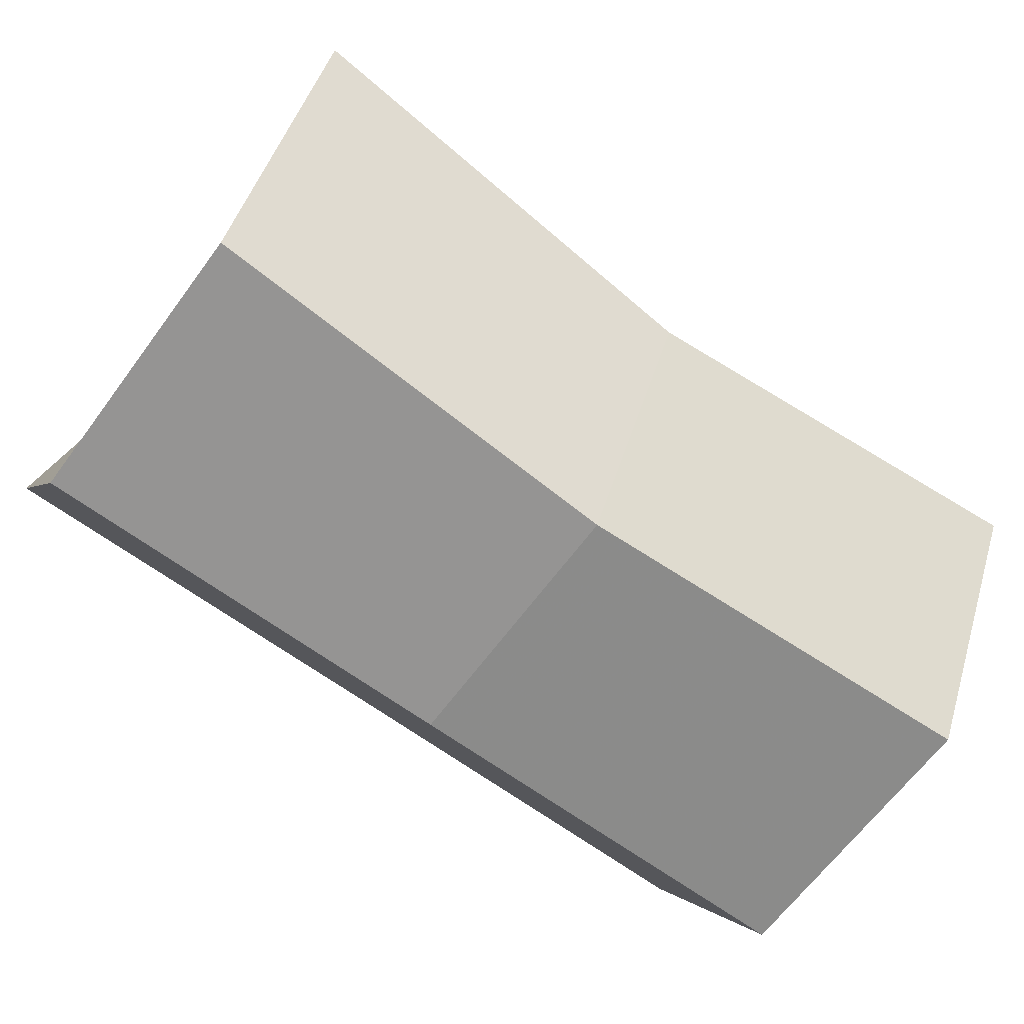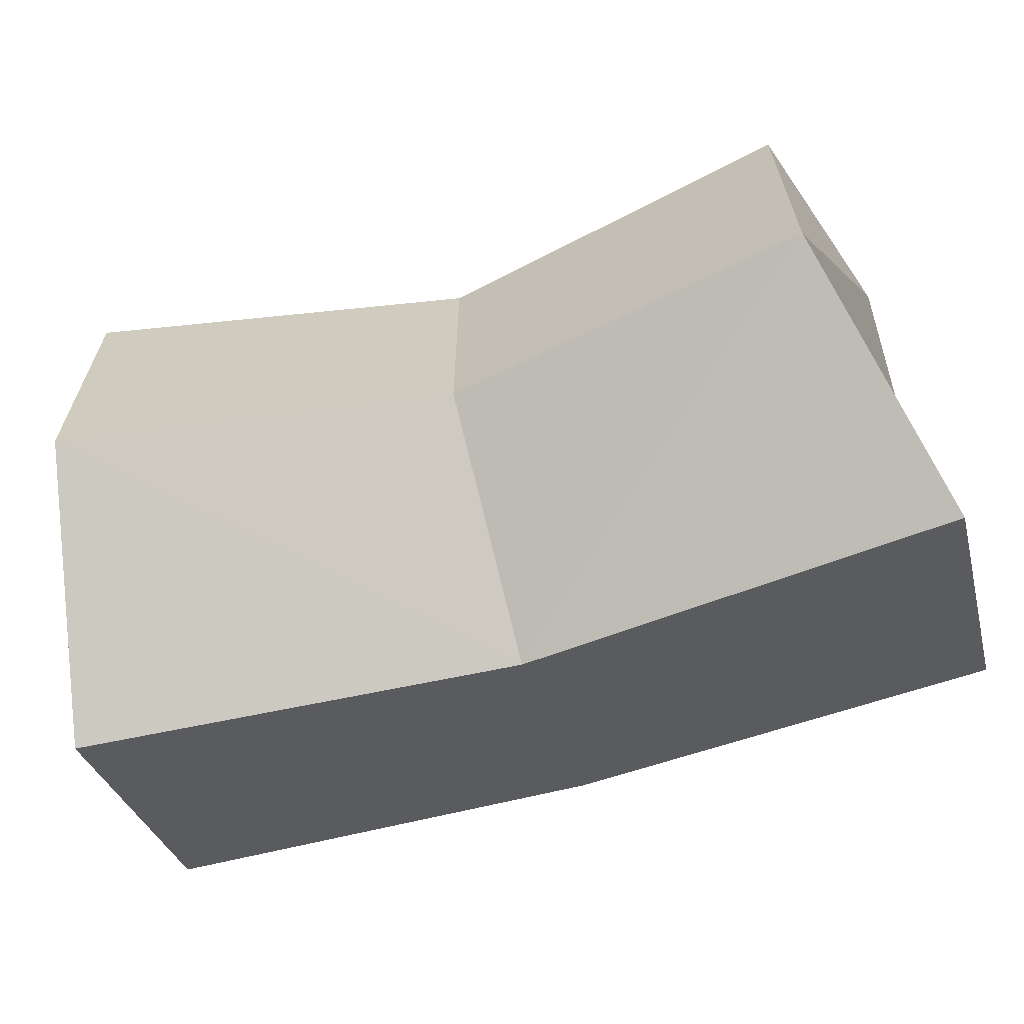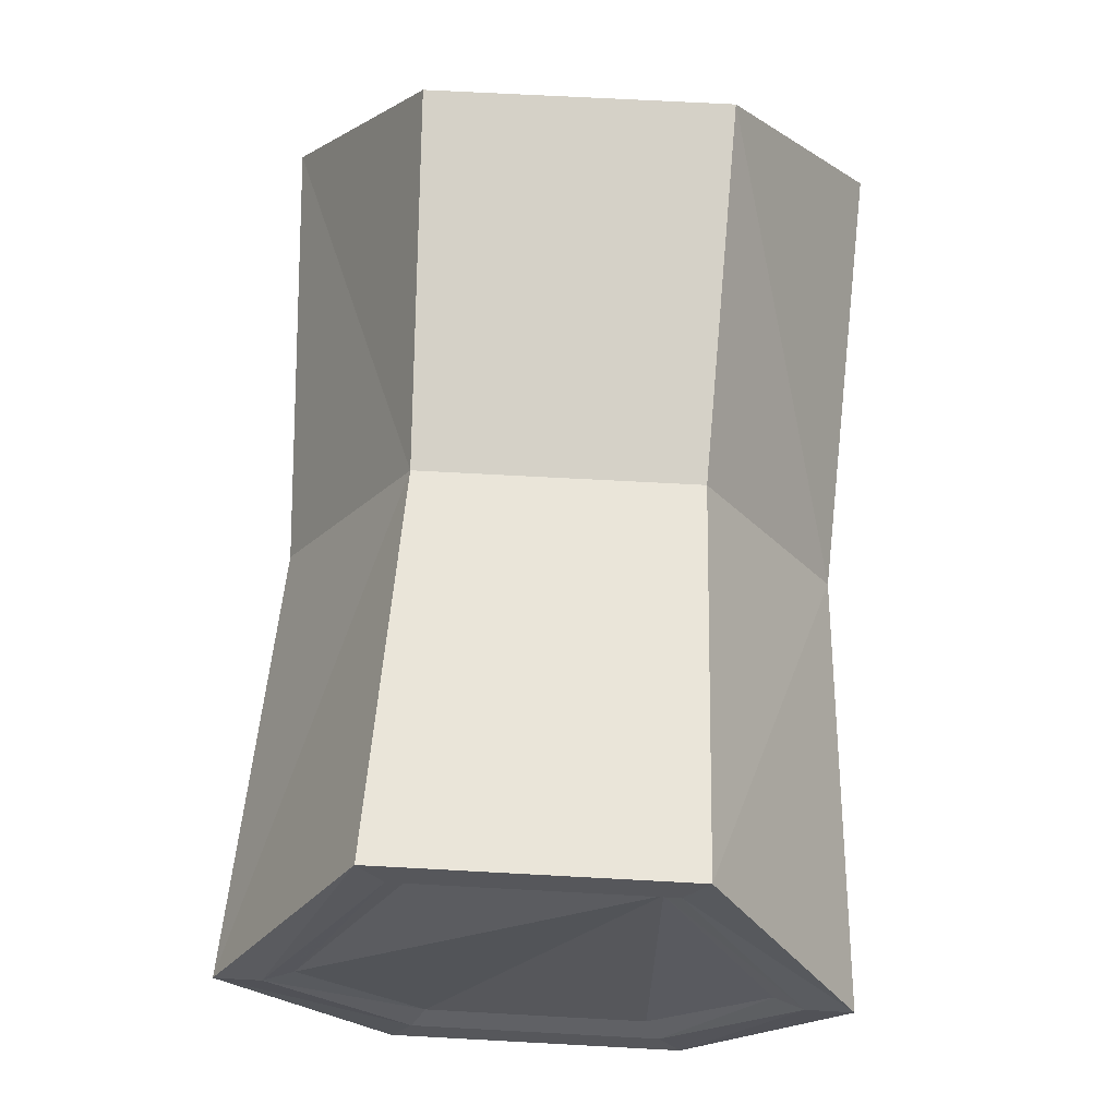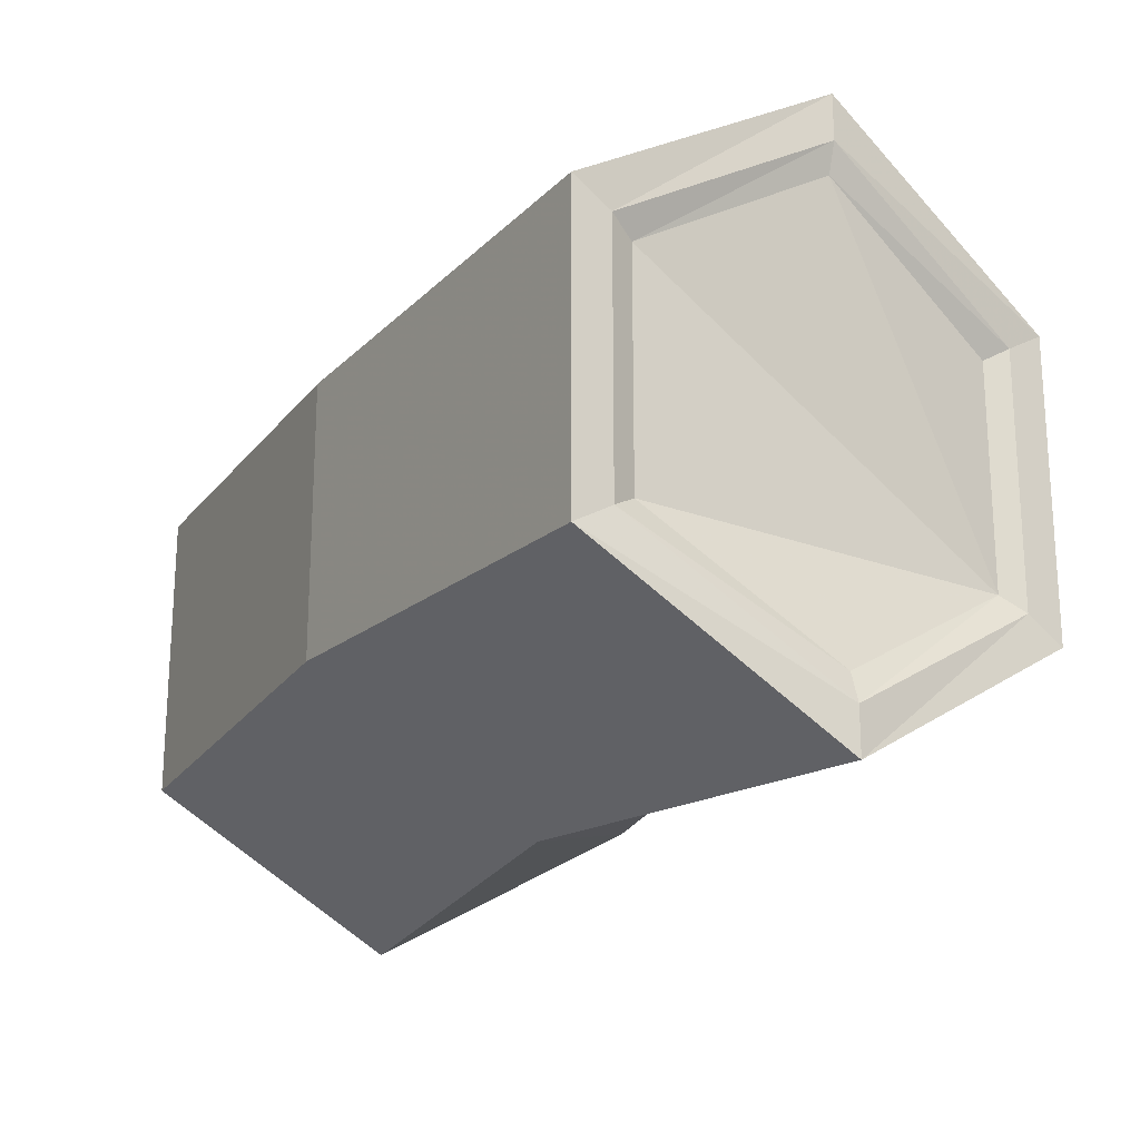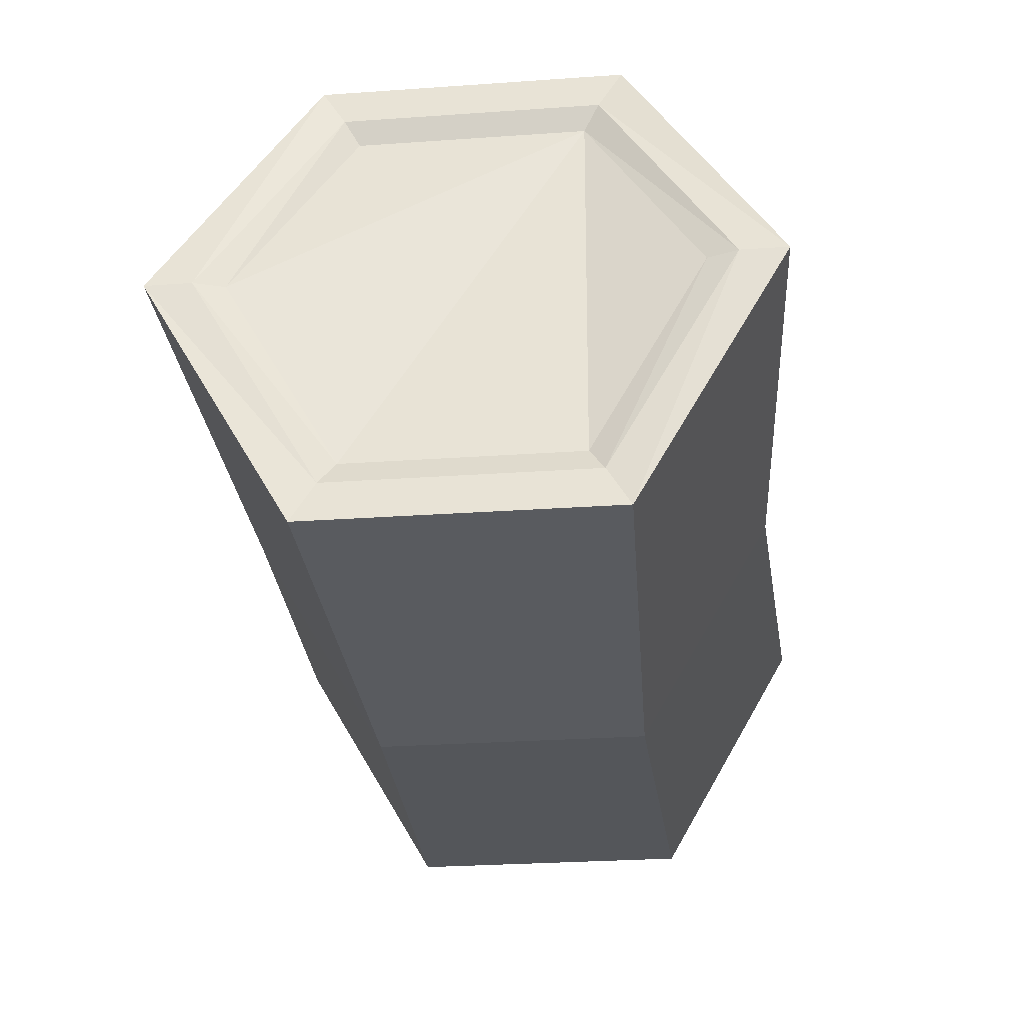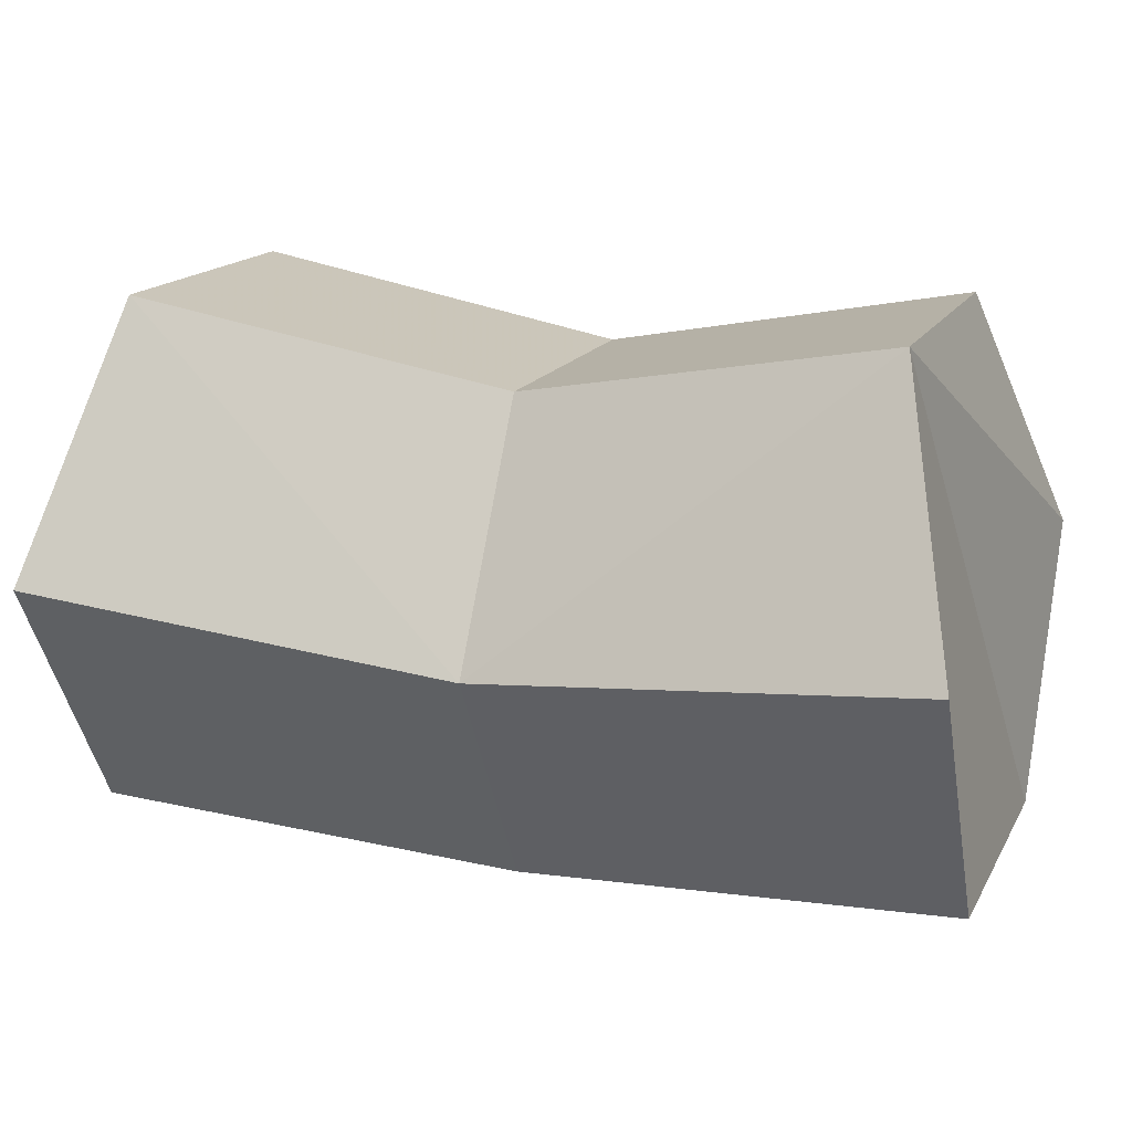
<metadata>
{"format":"obj","ext":"obj","renderer":"f3d","projection":"perspective","resolution":1024,"background":"white","views":[{"elev":-65.5,"azim":-36.5,"up":"+Y"},{"elev":-64.3,"azim":-163.5,"up":"+Z"},{"elev":68.5,"azim":93.1,"up":"+Y"},{"elev":-20.4,"azim":60.8,"up":"+Z"},{"elev":-29.1,"azim":95.9,"up":"+Y"},{"elev":16.2,"azim":-159.7,"up":"+Y"}]}
</metadata>
<code>
v  7.311 -5.177 -7.673
v  7.311 -11.82 -3.837
v  7.311 -11.82 3.837
v  7.311 -5.177 7.673
v  5.989 1.468 3.837
v  5.989 1.468 -3.837
v  -15.39 -5.177 -7.673
v  -15.39 -11.82 -3.837
v  -15.39 -11.82 3.837
v  -15.39 -5.177 7.673
v  -13.45 1.468 3.837
v  -13.45 1.468 -3.837
v  -4.039 -6.386 -7.042
v  -4.039 -12.48 -3.521
v  -4.039 -12.48 3.521
v  -4.039 -6.386 7.042
v  -4.039 -0.2875 3.521
v  -4.039 -0.2875 -3.521
v  7.21 -10.8 -3.246
v  7.311 -5.172 -6.491
v  6.09 0.4476 -3.24
v  6.09 0.4476 3.24
v  7.311 -5.172 6.491
v  7.21 -10.8 3.246
v  6.892 -10.15 -2.868
v  7.058 -5.169 -5.733
v  5.903 -0.2061 -2.858
v  5.903 -0.2061 2.858
v  7.058 -5.169 5.733
v  6.892 -10.15 2.868
o can
g can
f 27 28 29 30 25 26
f 1 2 14 13
f 2 3 15 14
f 3 4 16 15
f 4 5 17 16
f 5 6 18 17
f 6 1 13 18
f 12 7 8 9 10 11
f 14 8 7 13
f 15 9 8 14
f 16 10 9 15
f 17 11 10 16
f 18 12 11 17
f 13 7 12 18
f 2 1 20 19
f 1 6 21 20
f 6 5 22 21
f 5 4 23 22
f 4 3 24 23
f 3 2 19 24
f 19 20 26 25
f 20 21 27 26
f 21 22 28 27
f 22 23 29 28
f 23 24 30 29
f 24 19 25 30

</code>
